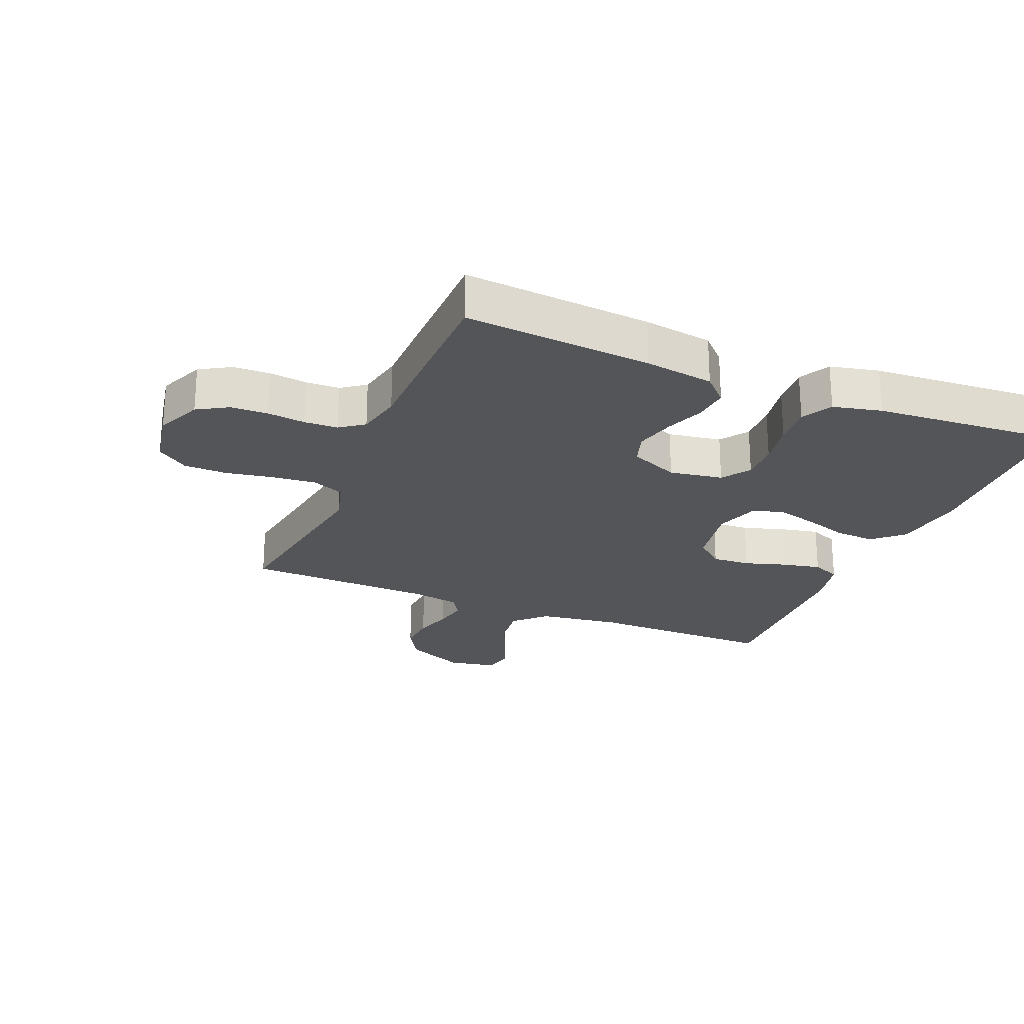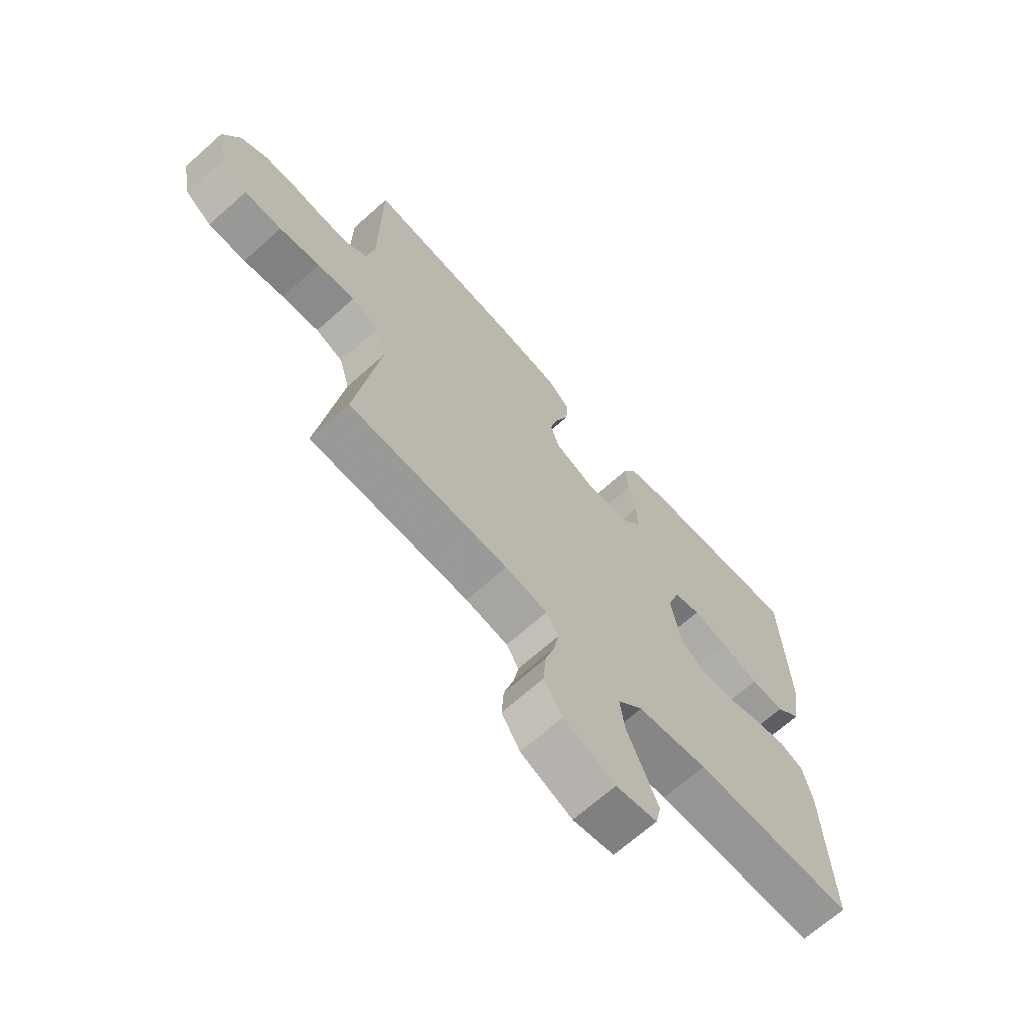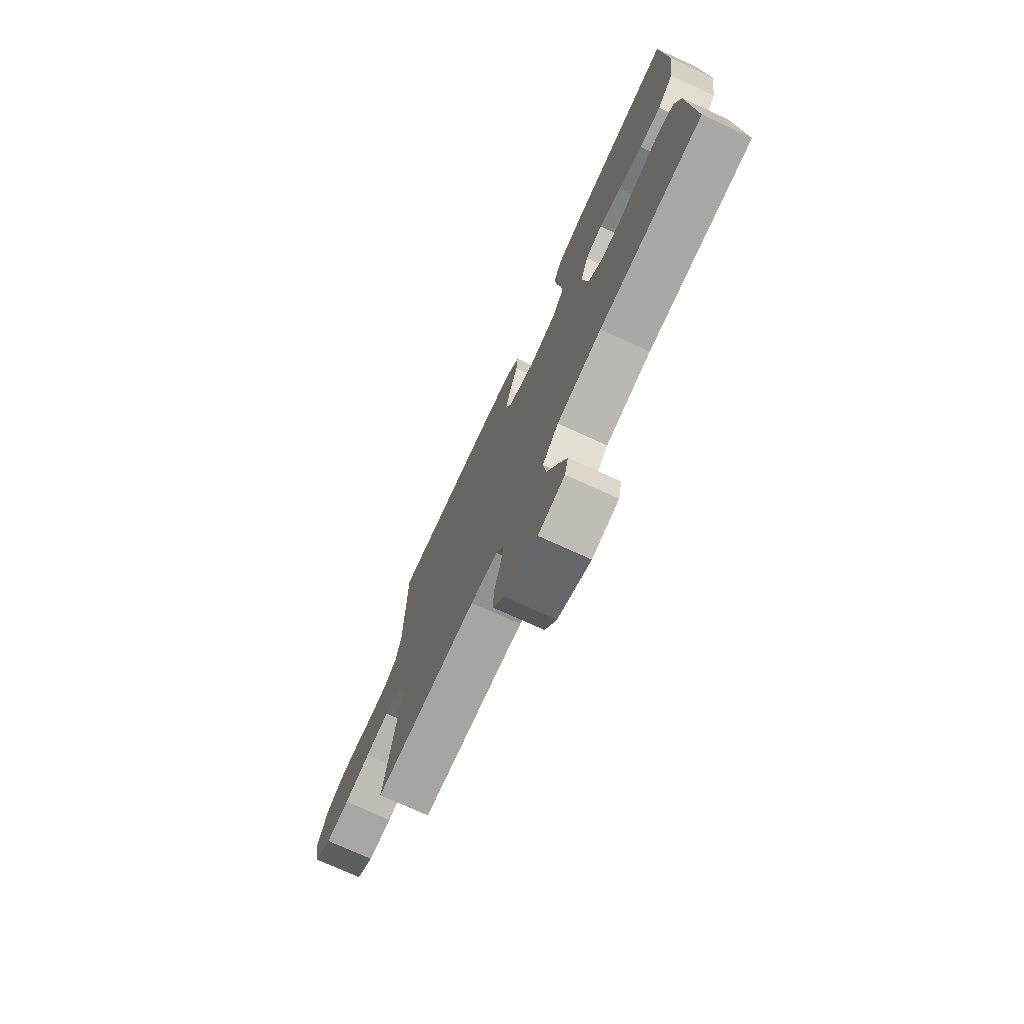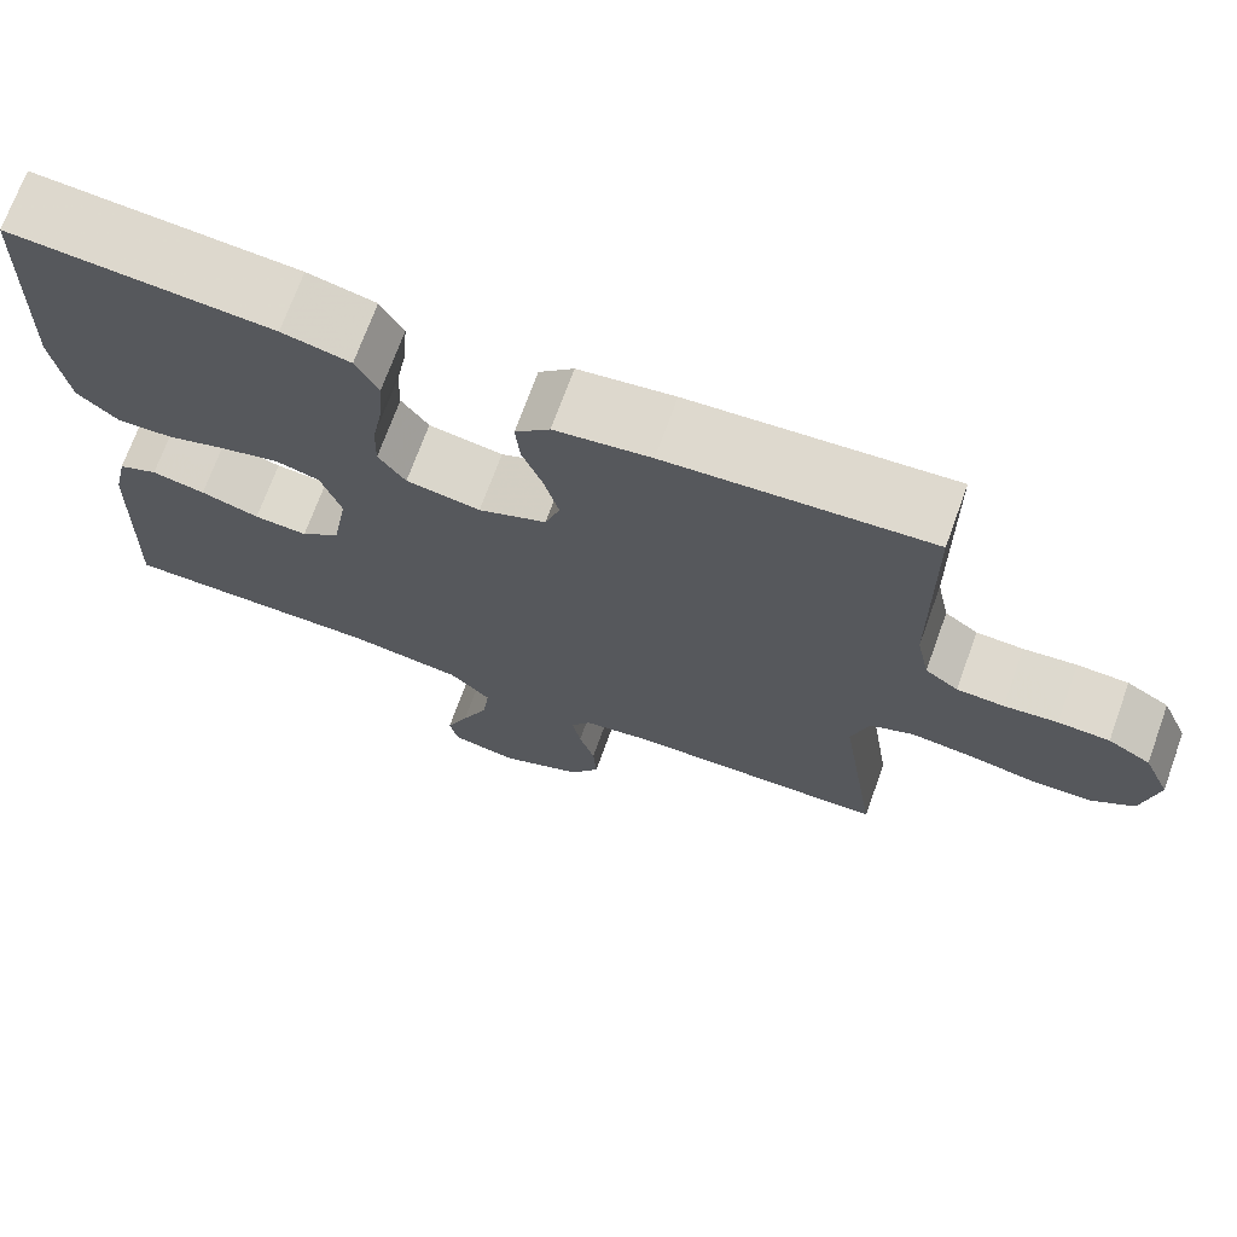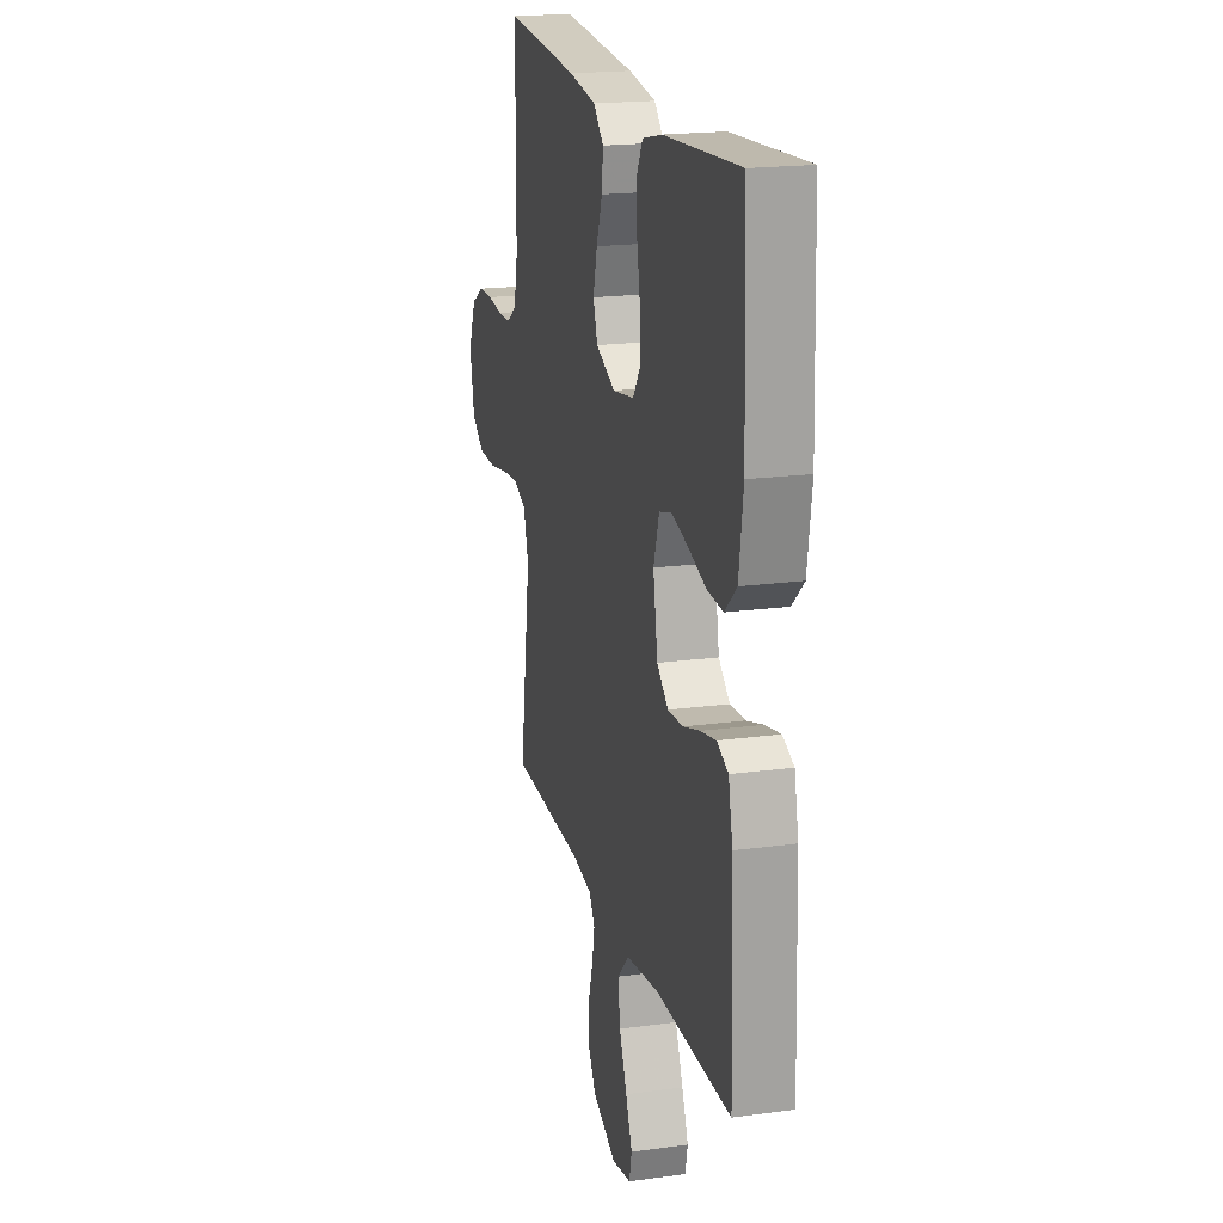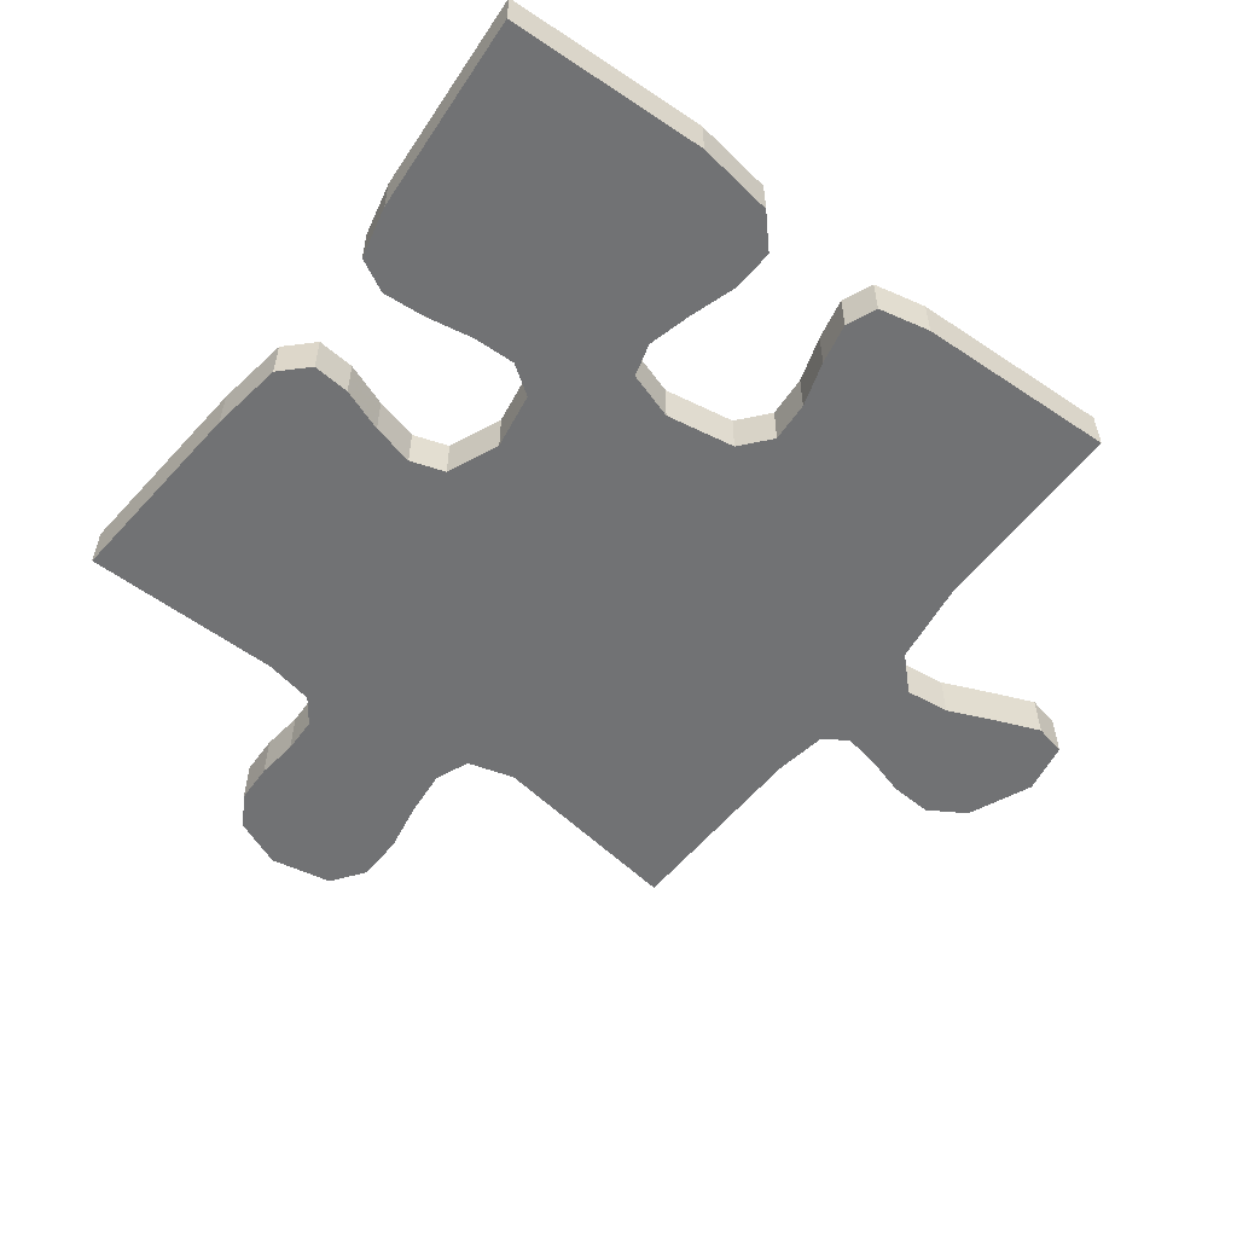
<metadata>
{"format":"obj","ext":"obj","renderer":"f3d","projection":"perspective","resolution":1024,"background":"white","views":[{"elev":-24.2,"azim":-22.7,"up":"+Y"},{"elev":-67.9,"azim":-48.1,"up":"+Z"},{"elev":-74.9,"azim":65.5,"up":"+Z"},{"elev":71.3,"azim":-160.1,"up":"+Z"},{"elev":19.5,"azim":75.8,"up":"+Z"},{"elev":-55.4,"azim":52.8,"up":"+Y"}]}
</metadata>
<code>
v -0.5 0.07 -0.5
v -0.455 0.07 -0.2
v -0.475 0.07 -0.13
v -0.526 0.07 -0.109
v -0.596 0.07 -0.116
v -0.672 0.07 -0.13
v -0.742 0.07 -0.129
v -0.792 0.07 -0.093
v -0.81 0.07 0
v -0.779 0.07 0.073
v -0.73 0.07 0.102
v -0.671 0.07 0.104
v -0.61 0.07 0.097
v -0.556 0.07 0.099
v -0.518 0.07 0.127
v -0.503 0.07 0.2
v -0.5 0.07 0.5
v -0.2 0.07 0.477
v -0.09 0.07 0.461
v -0.05 0.07 0.421
v -0.055 0.07 0.365
v -0.079 0.07 0.301
v -0.095 0.07 0.238
v -0.078 0.07 0.186
v 0 0.07 0.153
v 0.085 0.07 0.167
v 0.116 0.07 0.212
v 0.114 0.07 0.275
v 0.101 0.07 0.346
v 0.096 0.07 0.411
v 0.122 0.07 0.46
v 0.2 0.07 0.478
v 0.5 0.07 0.5
v 0.511 0.07 0.2
v 0.494 0.07 0.085
v 0.447 0.07 0.042
v 0.384 0.07 0.045
v 0.313 0.07 0.068
v 0.248 0.07 0.085
v 0.198 0.07 0.071
v 0.175 0.07 0
v 0.193 0.07 -0.104
v 0.238 0.07 -0.142
v 0.299 0.07 -0.138
v 0.366 0.07 -0.117
v 0.427 0.07 -0.104
v 0.472 0.07 -0.123
v 0.489 0.07 -0.2
v 0.5 0.07 -0.5
v 0.2 0.07 -0.5
v 0.069 0.07 -0.519
v 0.022 0.07 -0.567
v 0.03 0.07 -0.633
v 0.061 0.07 -0.705
v 0.087 0.07 -0.769
v 0.077 0.07 -0.815
v 0 0.07 -0.83
v -0.096 0.07 -0.788
v -0.13 0.07 -0.732
v -0.126 0.07 -0.67
v -0.108 0.07 -0.61
v -0.098 0.07 -0.557
v -0.121 0.07 -0.52
v -0.2 0.07 -0.507
v -0.5 0 -0.5
v -0.455 0 -0.2
v -0.475 0 -0.13
v -0.526 0 -0.109
v -0.596 0 -0.116
v -0.672 0 -0.13
v -0.742 0 -0.129
v -0.792 0 -0.093
v -0.81 0 0
v -0.779 0 0.073
v -0.73 0 0.102
v -0.671 0 0.104
v -0.61 0 0.097
v -0.556 0 0.099
v -0.518 0 0.127
v -0.503 0 0.2
v -0.5 0 0.5
v -0.2 0 0.477
v -0.09 0 0.461
v -0.05 0 0.421
v -0.055 0 0.365
v -0.079 0 0.301
v -0.095 0 0.238
v -0.078 0 0.186
v 0 0 0.153
v 0.085 0 0.167
v 0.116 0 0.212
v 0.114 0 0.275
v 0.101 0 0.346
v 0.096 0 0.411
v 0.122 0 0.46
v 0.2 0 0.478
v 0.5 0 0.5
v 0.511 0 0.2
v 0.494 0 0.085
v 0.447 0 0.042
v 0.384 0 0.045
v 0.313 0 0.068
v 0.248 0 0.085
v 0.198 0 0.071
v 0.175 0 0
v 0.193 0 -0.104
v 0.238 0 -0.142
v 0.299 0 -0.138
v 0.366 0 -0.117
v 0.427 0 -0.104
v 0.472 0 -0.123
v 0.489 0 -0.2
v 0.5 0 -0.5
v 0.2 0 -0.5
v 0.069 0 -0.519
v 0.022 0 -0.567
v 0.03 0 -0.633
v 0.061 0 -0.705
v 0.087 0 -0.769
v 0.077 0 -0.815
v 0 0 -0.83
v -0.096 0 -0.788
v -0.13 0 -0.732
v -0.126 0 -0.67
v -0.108 0 -0.61
v -0.098 0 -0.557
v -0.121 0 -0.52
v -0.2 0 -0.507
f 58 59 60 61
f 58 61 62
f 57 58 62
f 56 57 62
f 53 54 55 56
f 53 56 62 63
f 47 48 49 50
f 47 50 51
f 44 45 46 47
f 44 47 51
f 43 44 51 52
f 35 36 37 38
f 35 38 39
f 34 35 39
f 33 34 39 40
f 31 32 33 40
f 28 29 30 31
f 27 28 31 40
f 19 20 21 22
f 19 22 23
f 16 17 18 19
f 15 16 19 23
f 14 15 23 24
f 10 11 12 13
f 10 13 14
f 9 10 14
f 5 6 7 8
f 4 5 8 9
f 64 1 2
f 63 64 2 3
f 52 53 63 3
f 42 43 52 3
f 26 27 40 41
f 25 26 41 42
f 4 9 14 24
f 24 25 42
f 3 4 24 42
f 125 124 123 122
f 126 125 122
f 126 122 121
f 126 121 120
f 120 119 118 117
f 127 126 120 117
f 114 113 112 111
f 115 114 111
f 111 110 109 108
f 115 111 108
f 116 115 108 107
f 102 101 100 99
f 103 102 99
f 103 99 98
f 104 103 98 97
f 104 97 96 95
f 95 94 93 92
f 104 95 92 91
f 86 85 84 83
f 87 86 83
f 83 82 81 80
f 87 83 80 79
f 88 87 79 78
f 77 76 75 74
f 78 77 74
f 78 74 73
f 72 71 70 69
f 73 72 69 68
f 66 65 128
f 67 66 128 127
f 67 127 117 116
f 67 116 107 106
f 105 104 91 90
f 106 105 90 89
f 88 78 73 68
f 106 89 88
f 106 88 68 67
f 1 65 66 2
f 2 66 67 3
f 3 67 68 4
f 4 68 69 5
f 5 69 70 6
f 6 70 71 7
f 7 71 72 8
f 8 72 73 9
f 9 73 74 10
f 10 74 75 11
f 11 75 76 12
f 12 76 77 13
f 13 77 78 14
f 14 78 79 15
f 15 79 80 16
f 16 80 81 17
f 17 81 82 18
f 18 82 83 19
f 19 83 84 20
f 20 84 85 21
f 21 85 86 22
f 22 86 87 23
f 23 87 88 24
f 24 88 89 25
f 25 89 90 26
f 26 90 91 27
f 27 91 92 28
f 28 92 93 29
f 29 93 94 30
f 30 94 95 31
f 31 95 96 32
f 32 96 97 33
f 33 97 98 34
f 34 98 99 35
f 35 99 100 36
f 36 100 101 37
f 37 101 102 38
f 38 102 103 39
f 39 103 104 40
f 40 104 105 41
f 41 105 106 42
f 42 106 107 43
f 43 107 108 44
f 44 108 109 45
f 45 109 110 46
f 46 110 111 47
f 47 111 112 48
f 48 112 113 49
f 49 113 114 50
f 50 114 115 51
f 51 115 116 52
f 52 116 117 53
f 53 117 118 54
f 54 118 119 55
f 55 119 120 56
f 56 120 121 57
f 57 121 122 58
f 58 122 123 59
f 59 123 124 60
f 60 124 125 61
f 61 125 126 62
f 62 126 127 63
f 63 127 128 64
f 64 128 65 1

</code>
